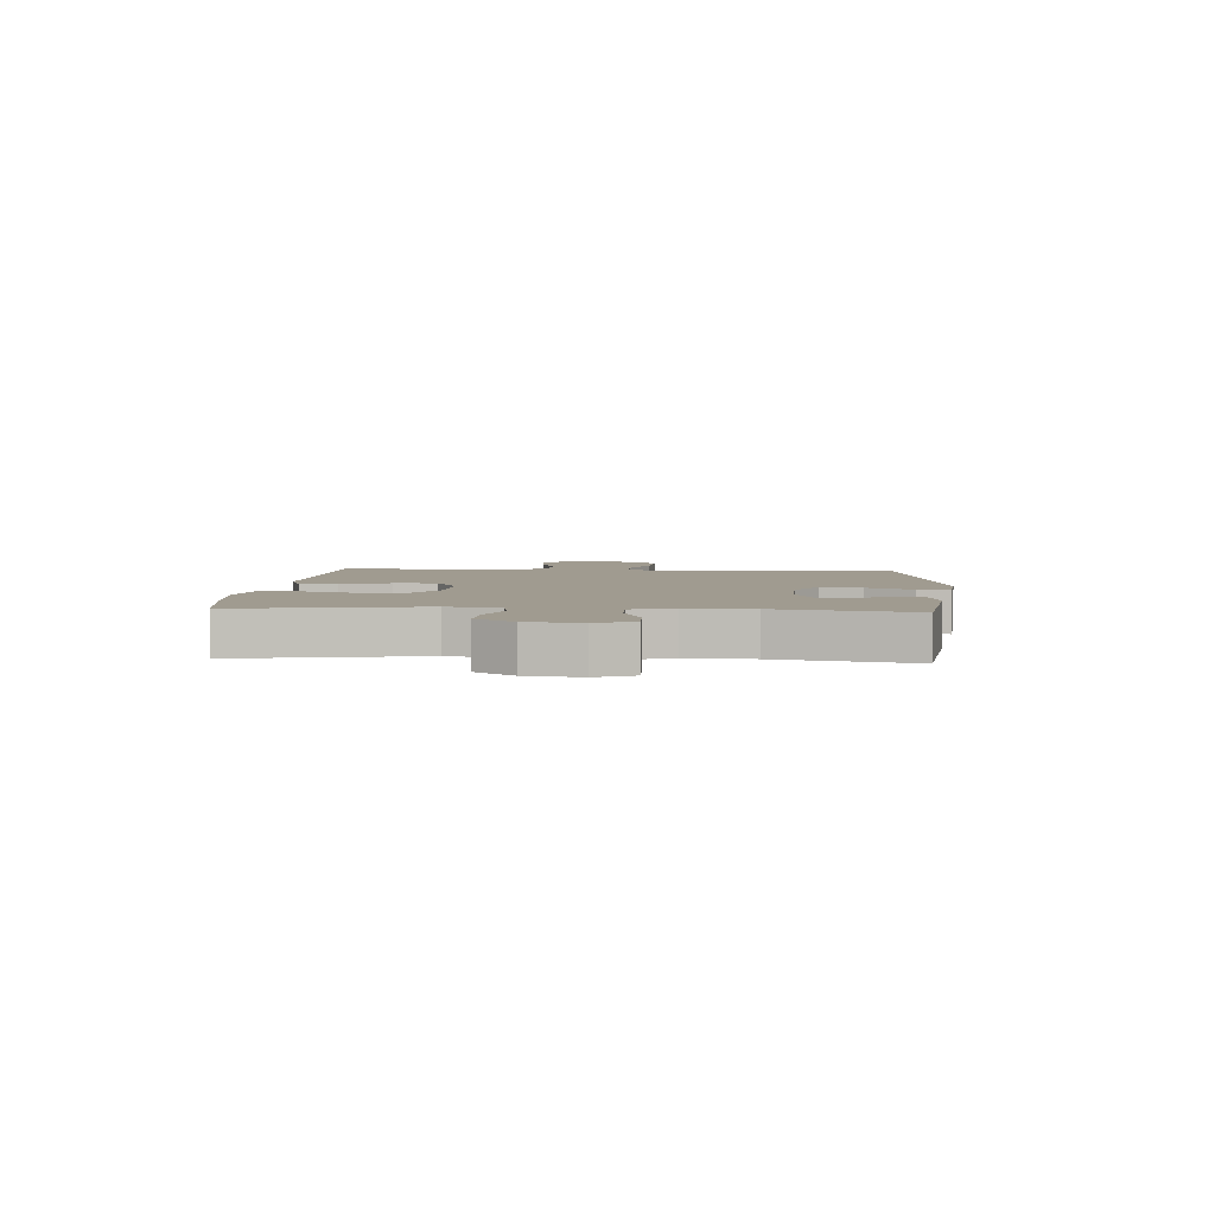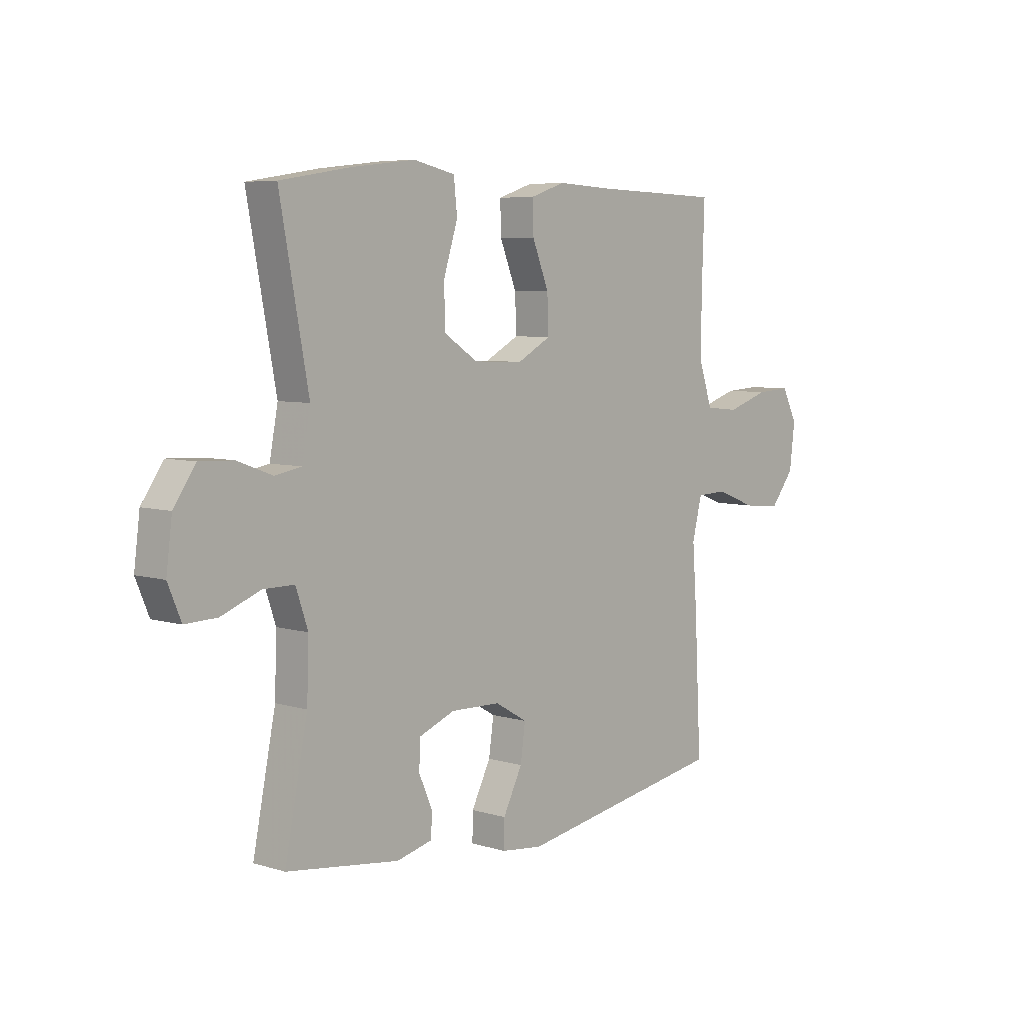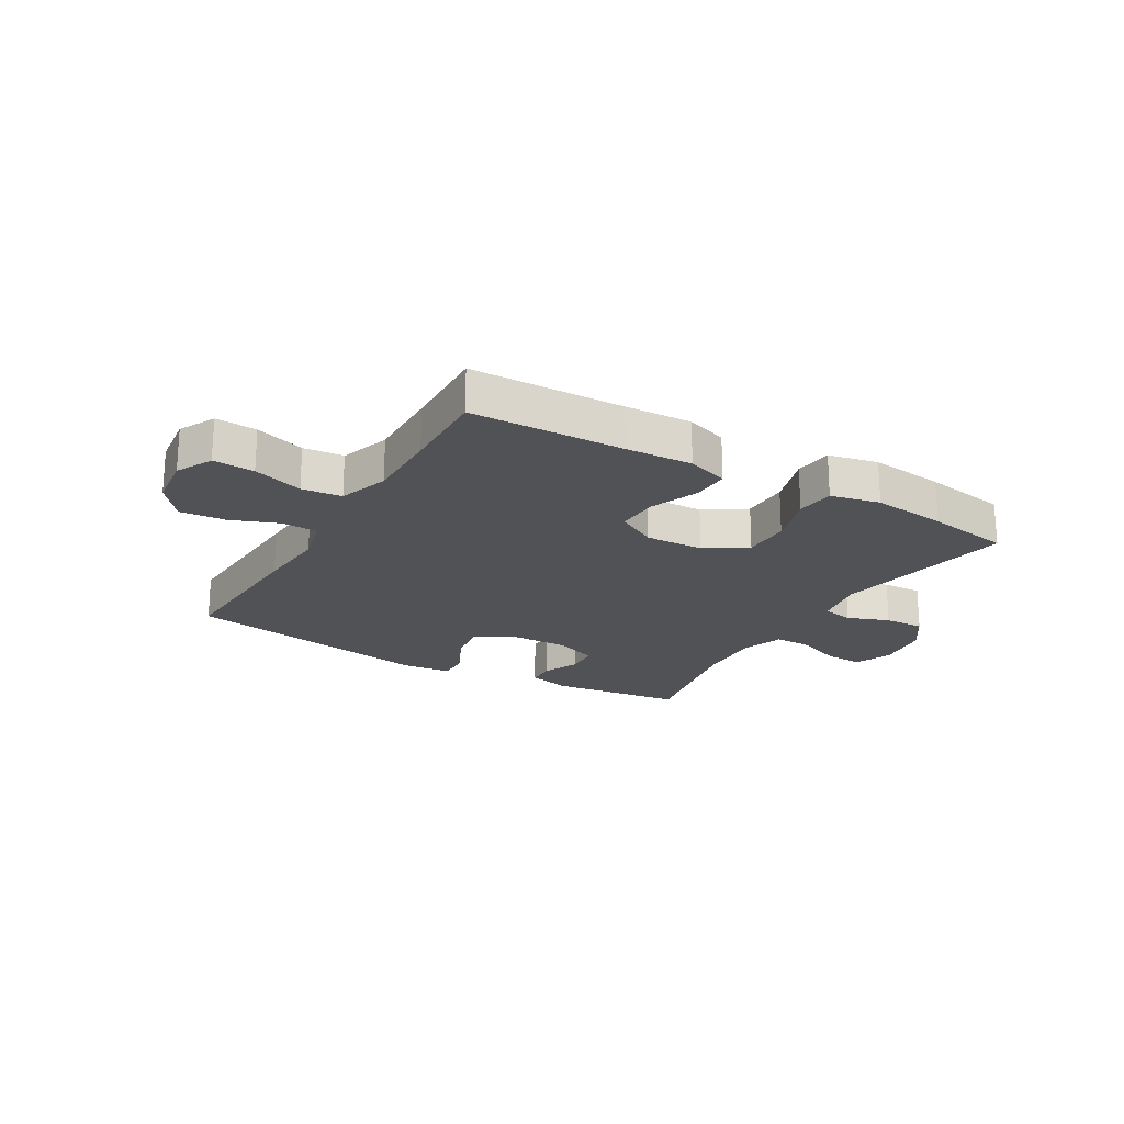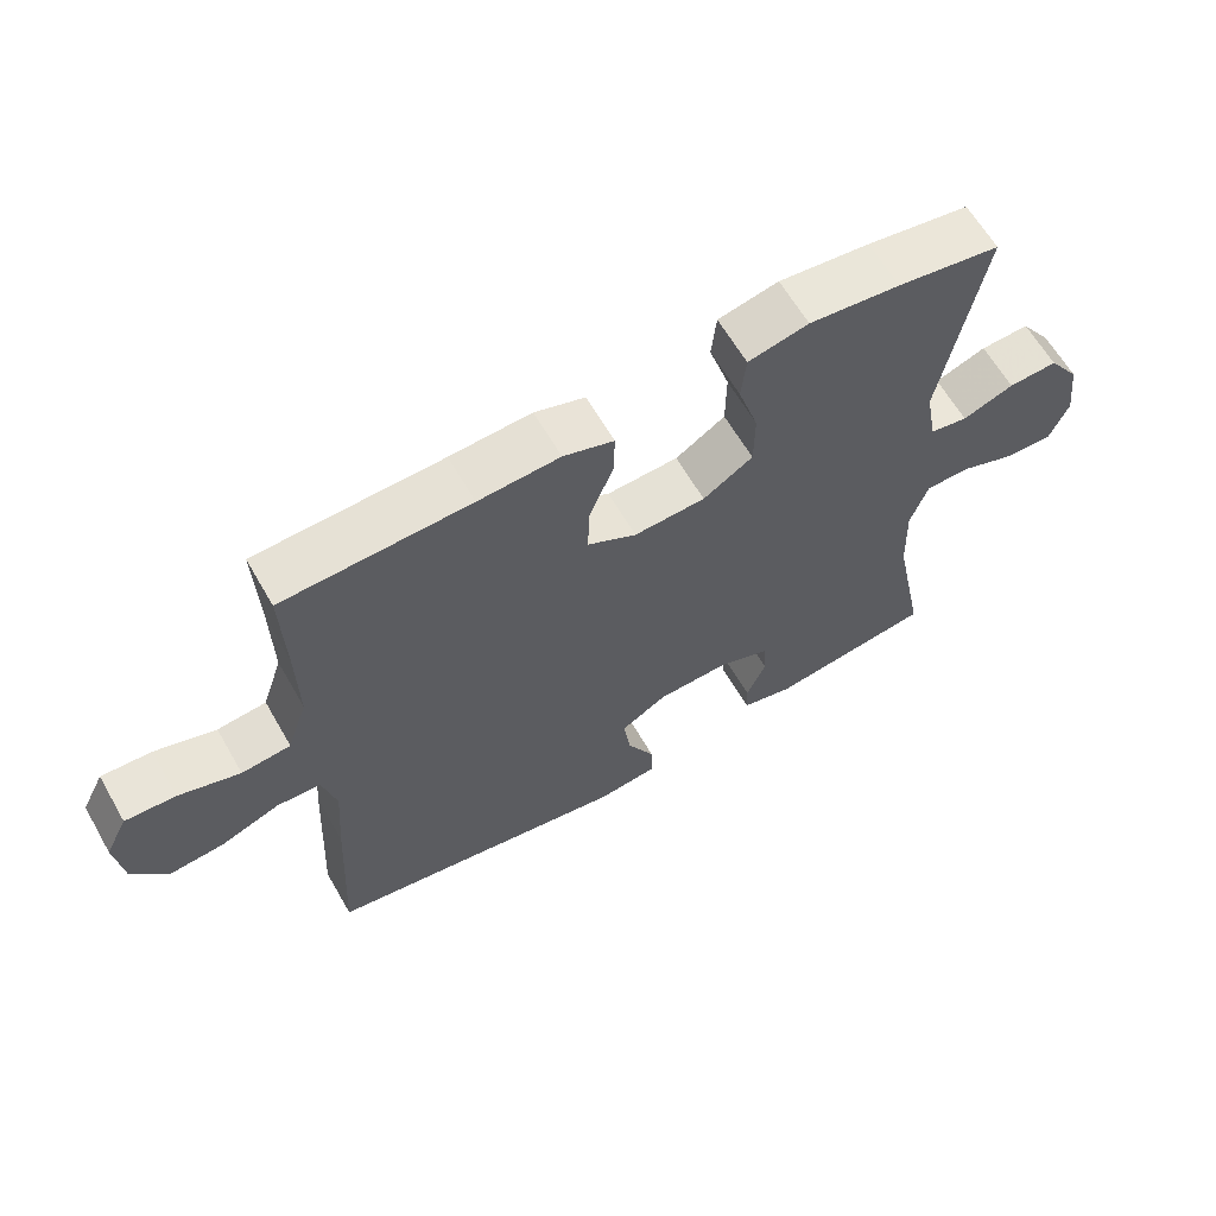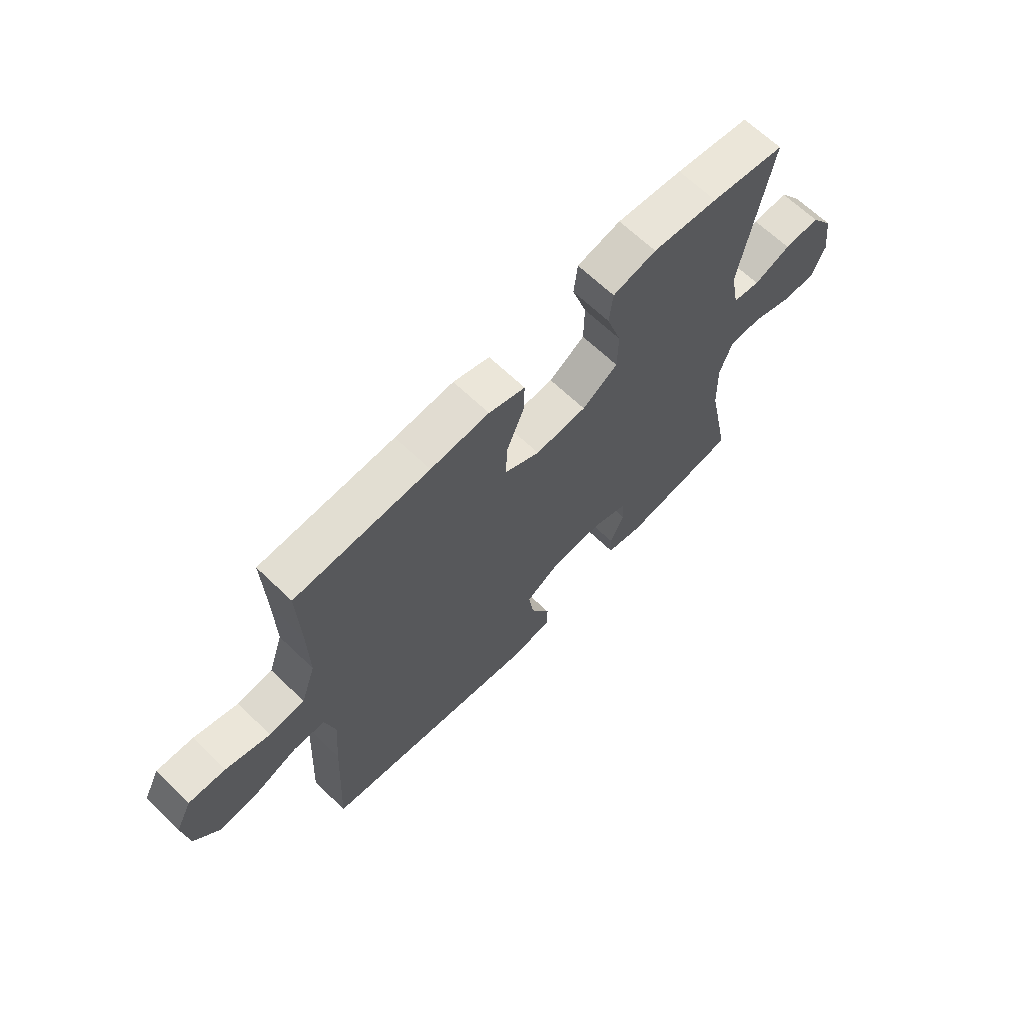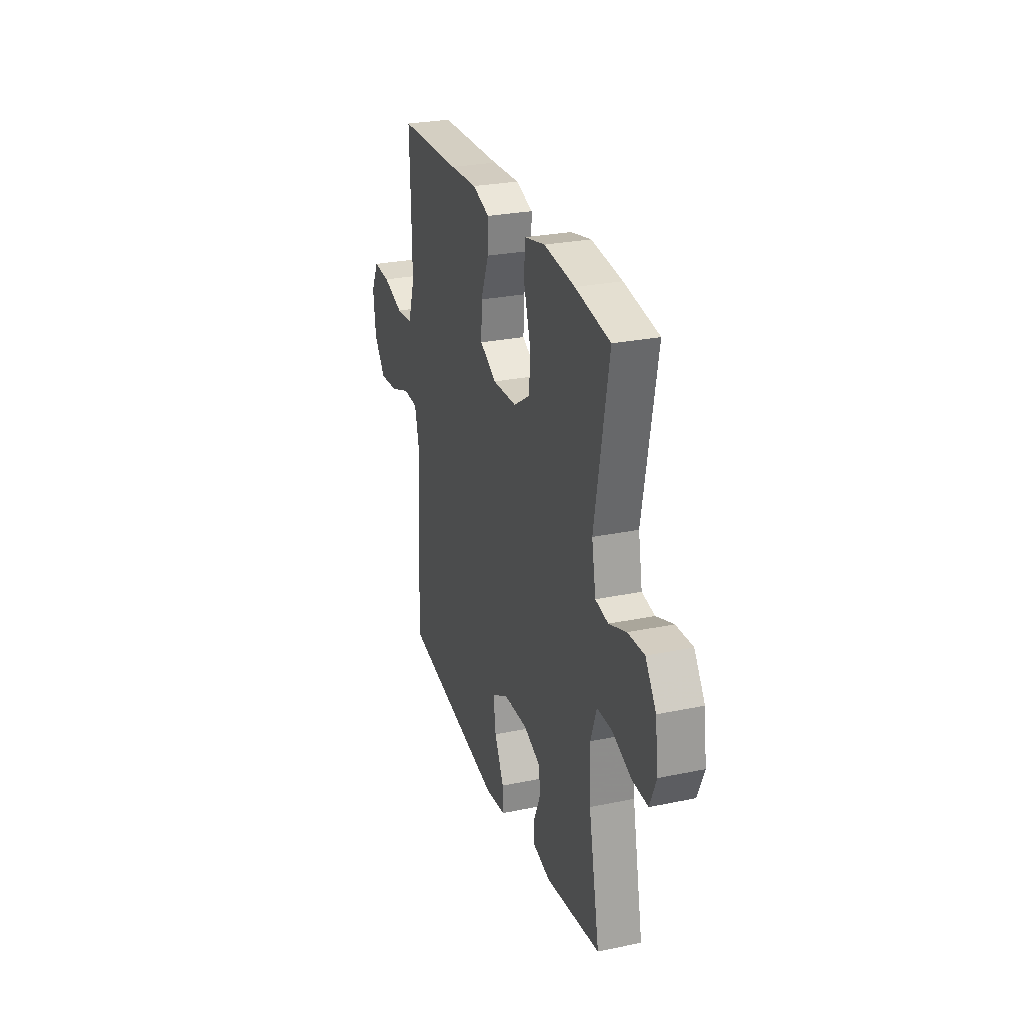
<metadata>
{"format":"obj","ext":"obj","renderer":"f3d","projection":"perspective","resolution":1024,"background":"white","views":[{"elev":4.2,"azim":94.1,"up":"+Y"},{"elev":6.3,"azim":131.9,"up":"+Z"},{"elev":-21.3,"azim":-30.4,"up":"+Y"},{"elev":62.9,"azim":-29.9,"up":"+Z"},{"elev":66.2,"azim":-46.1,"up":"+Z"},{"elev":27.3,"azim":72.2,"up":"+Z"}]}
</metadata>
<code>
v 0.5 0.07 -0.5
v 0.267 0.07 -0.531
v 0.193 0.07 -0.513
v 0.191 0.07 -0.465
v 0.219 0.07 -0.401
v 0.216 0.07 -0.344
v 0.142 0.07 -0.315
v 0.039 0.07 -0.318
v -0.028 0.07 -0.357
v -0.018 0.07 -0.429
v 0.022 0.07 -0.508
v 0.023 0.07 -0.564
v -0.063 0.07 -0.574
v -0.5 0.07 -0.5
v -0.486 0.07 -0.228
v -0.477 0.07 -0.104
v -0.497 0.07 -0.023
v -0.56 0.07 -0.021
v -0.644 0.07 -0.053
v -0.723 0.07 -0.06
v -0.772 0.07 0.002
v -0.783 0.07 0.093
v -0.751 0.07 0.156
v -0.679 0.07 0.152
v -0.592 0.07 0.124
v -0.522 0.07 0.131
v -0.493 0.07 0.218
v -0.495 0.07 0.348
v -0.5 0.07 0.5
v -0.234 0.07 0.508
v -0.118 0.07 0.514
v -0.046 0.07 0.49
v -0.048 0.07 0.425
v -0.082 0.07 0.34
v -0.085 0.07 0.266
v -0.015 0.07 0.228
v 0.087 0.07 0.232
v 0.158 0.07 0.278
v 0.159 0.07 0.361
v 0.13 0.07 0.453
v 0.137 0.07 0.52
v 0.223 0.07 0.539
v 0.353 0.07 0.524
v 0.5 0.07 0.5
v 0.441 0.07 0.183
v 0.458 0.07 0.092
v 0.512 0.07 0.082
v 0.585 0.07 0.109
v 0.655 0.07 0.112
v 0.7 0.07 0.047
v 0.712 0.07 -0.047
v 0.685 0.07 -0.112
v 0.619 0.07 -0.11
v 0.538 0.07 -0.079
v 0.474 0.07 -0.079
v 0.449 0.07 -0.152
v 0.453 0.07 -0.266
v 0.5 0 -0.5
v 0.267 0 -0.531
v 0.193 0 -0.513
v 0.191 0 -0.465
v 0.219 0 -0.401
v 0.216 0 -0.344
v 0.142 0 -0.315
v 0.039 0 -0.318
v -0.028 0 -0.357
v -0.018 0 -0.429
v 0.022 0 -0.508
v 0.023 0 -0.564
v -0.063 0 -0.574
v -0.5 0 -0.5
v -0.486 0 -0.228
v -0.477 0 -0.104
v -0.497 0 -0.023
v -0.56 0 -0.021
v -0.644 0 -0.053
v -0.723 0 -0.06
v -0.772 0 0.002
v -0.783 0 0.093
v -0.751 0 0.156
v -0.679 0 0.152
v -0.592 0 0.124
v -0.522 0 0.131
v -0.493 0 0.218
v -0.495 0 0.348
v -0.5 0 0.5
v -0.234 0 0.508
v -0.118 0 0.514
v -0.046 0 0.49
v -0.048 0 0.425
v -0.082 0 0.34
v -0.085 0 0.266
v -0.015 0 0.228
v 0.087 0 0.232
v 0.158 0 0.278
v 0.159 0 0.361
v 0.13 0 0.453
v 0.137 0 0.52
v 0.223 0 0.539
v 0.353 0 0.524
v 0.5 0 0.5
v 0.441 0 0.183
v 0.458 0 0.092
v 0.512 0 0.082
v 0.585 0 0.109
v 0.655 0 0.112
v 0.7 0 0.047
v 0.712 0 -0.047
v 0.685 0 -0.112
v 0.619 0 -0.11
v 0.538 0 -0.079
v 0.474 0 -0.079
v 0.449 0 -0.152
v 0.453 0 -0.266
f 51 52 53 54
f 51 54 55
f 50 51 55
f 47 48 49 50
f 46 47 50 55
f 45 46 55 56
f 43 44 45
f 42 43 45 56
f 39 40 41 42
f 38 39 42 56
f 31 32 33 34
f 30 31 34 35
f 28 29 30 35
f 27 28 35 36
f 22 23 24 25
f 22 25 26
f 21 22 26
f 18 19 20 21
f 17 18 21 26
f 16 17 26 27
f 14 15 16
f 13 14 16
f 10 11 12 13
f 9 10 13 16
f 8 9 16 27
f 2 3 4 5
f 57 1 2 5
f 57 5 6
f 37 38 56 57
f 36 37 57 6
f 7 8 27 36
f 6 7 36
f 111 110 109 108
f 112 111 108
f 112 108 107
f 107 106 105 104
f 112 107 104 103
f 113 112 103 102
f 102 101 100
f 113 102 100 99
f 99 98 97 96
f 113 99 96 95
f 91 90 89 88
f 92 91 88 87
f 92 87 86 85
f 93 92 85 84
f 82 81 80 79
f 83 82 79
f 83 79 78
f 78 77 76 75
f 83 78 75 74
f 84 83 74 73
f 73 72 71
f 73 71 70
f 70 69 68 67
f 73 70 67 66
f 84 73 66 65
f 62 61 60 59
f 62 59 58 114
f 63 62 114
f 114 113 95 94
f 63 114 94 93
f 93 84 65 64
f 93 64 63
f 1 58 59 2
f 2 59 60 3
f 3 60 61 4
f 4 61 62 5
f 5 62 63 6
f 6 63 64 7
f 7 64 65 8
f 8 65 66 9
f 9 66 67 10
f 10 67 68 11
f 11 68 69 12
f 12 69 70 13
f 13 70 71 14
f 14 71 72 15
f 15 72 73 16
f 16 73 74 17
f 17 74 75 18
f 18 75 76 19
f 19 76 77 20
f 20 77 78 21
f 21 78 79 22
f 22 79 80 23
f 23 80 81 24
f 24 81 82 25
f 25 82 83 26
f 26 83 84 27
f 27 84 85 28
f 28 85 86 29
f 29 86 87 30
f 30 87 88 31
f 31 88 89 32
f 32 89 90 33
f 33 90 91 34
f 34 91 92 35
f 35 92 93 36
f 36 93 94 37
f 37 94 95 38
f 38 95 96 39
f 39 96 97 40
f 40 97 98 41
f 41 98 99 42
f 42 99 100 43
f 43 100 101 44
f 44 101 102 45
f 45 102 103 46
f 46 103 104 47
f 47 104 105 48
f 48 105 106 49
f 49 106 107 50
f 50 107 108 51
f 51 108 109 52
f 52 109 110 53
f 53 110 111 54
f 54 111 112 55
f 55 112 113 56
f 56 113 114 57
f 57 114 58 1

</code>
